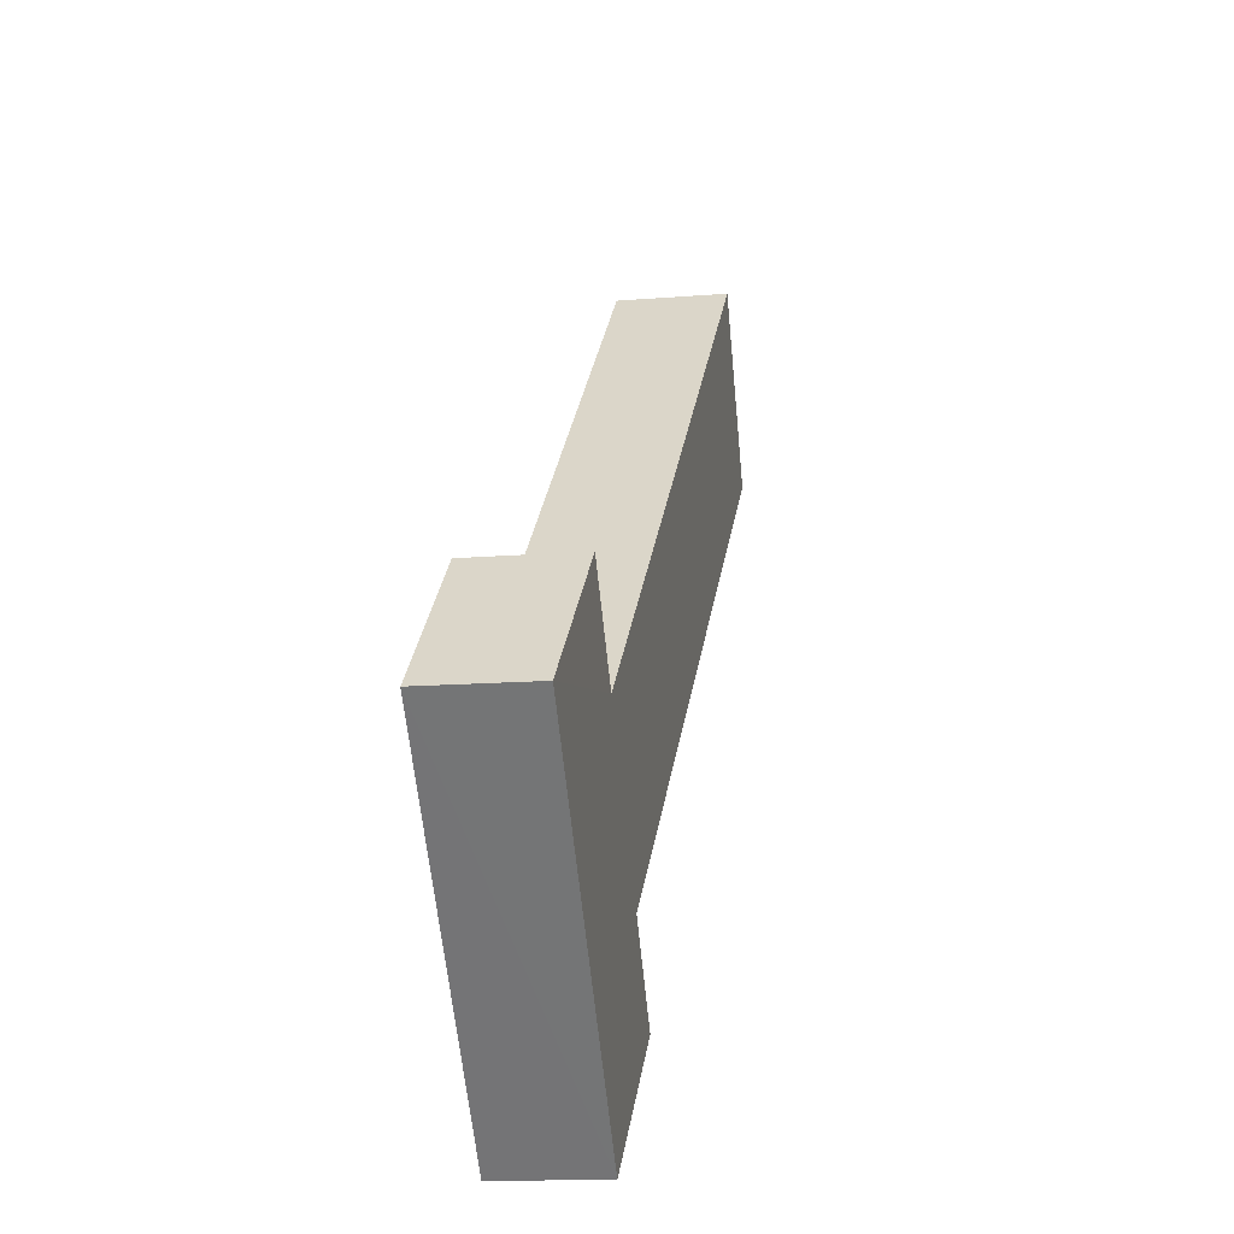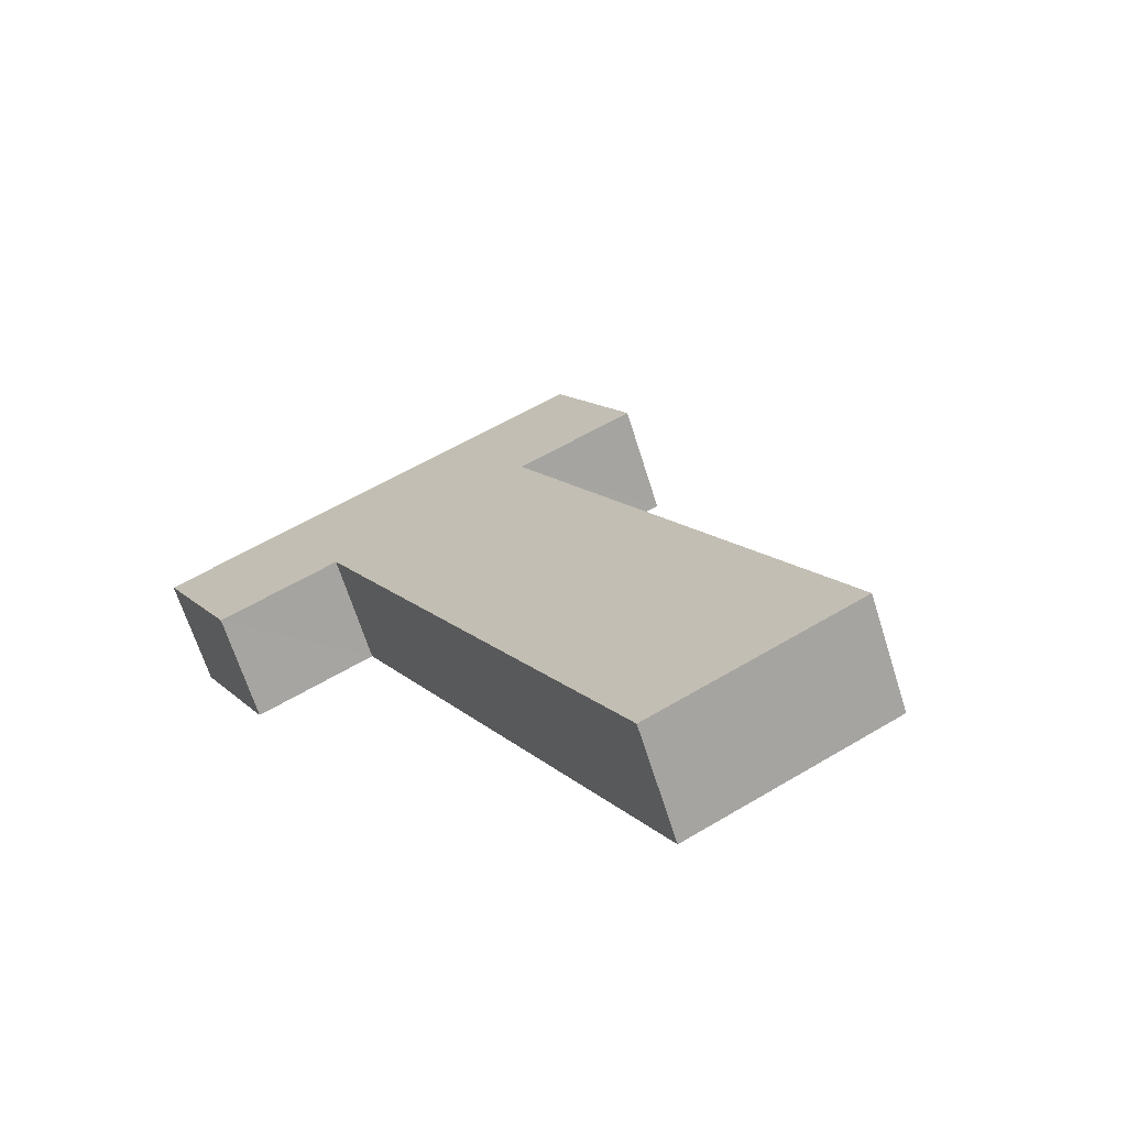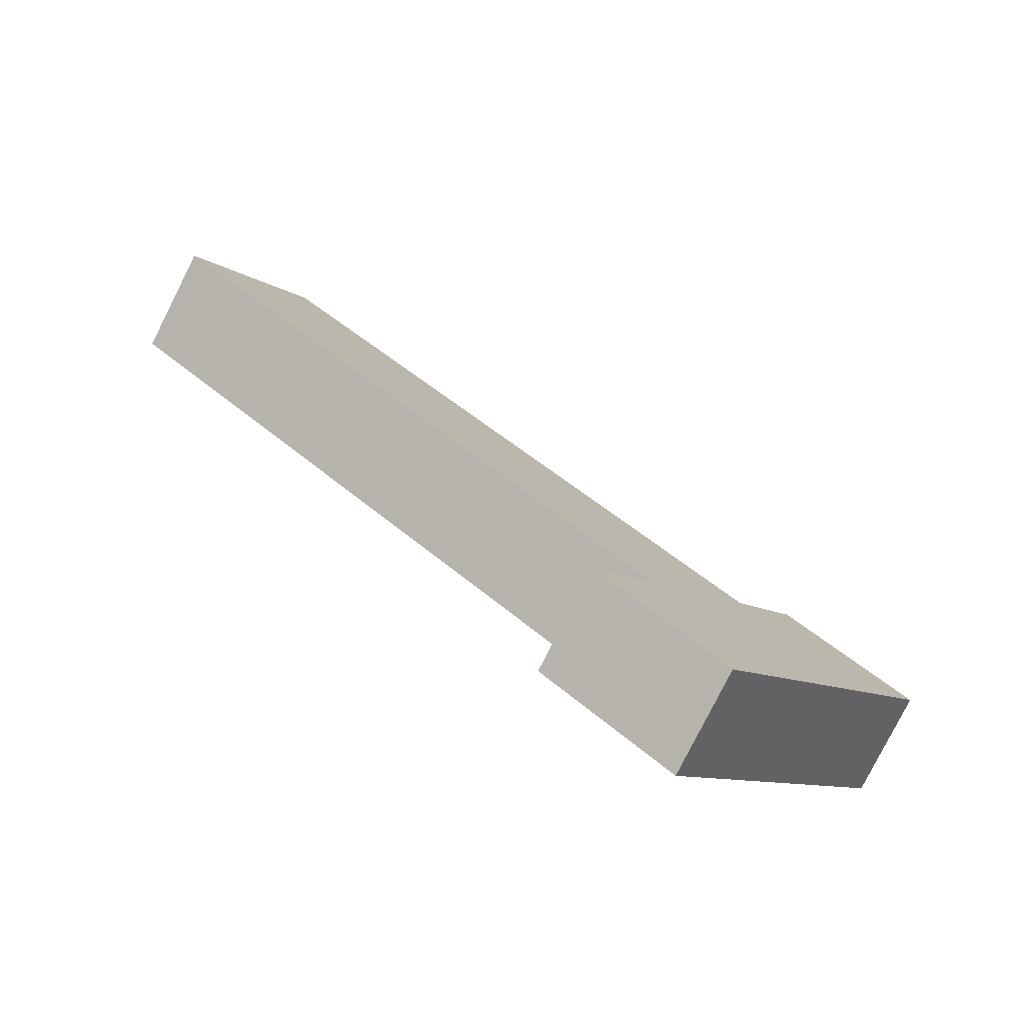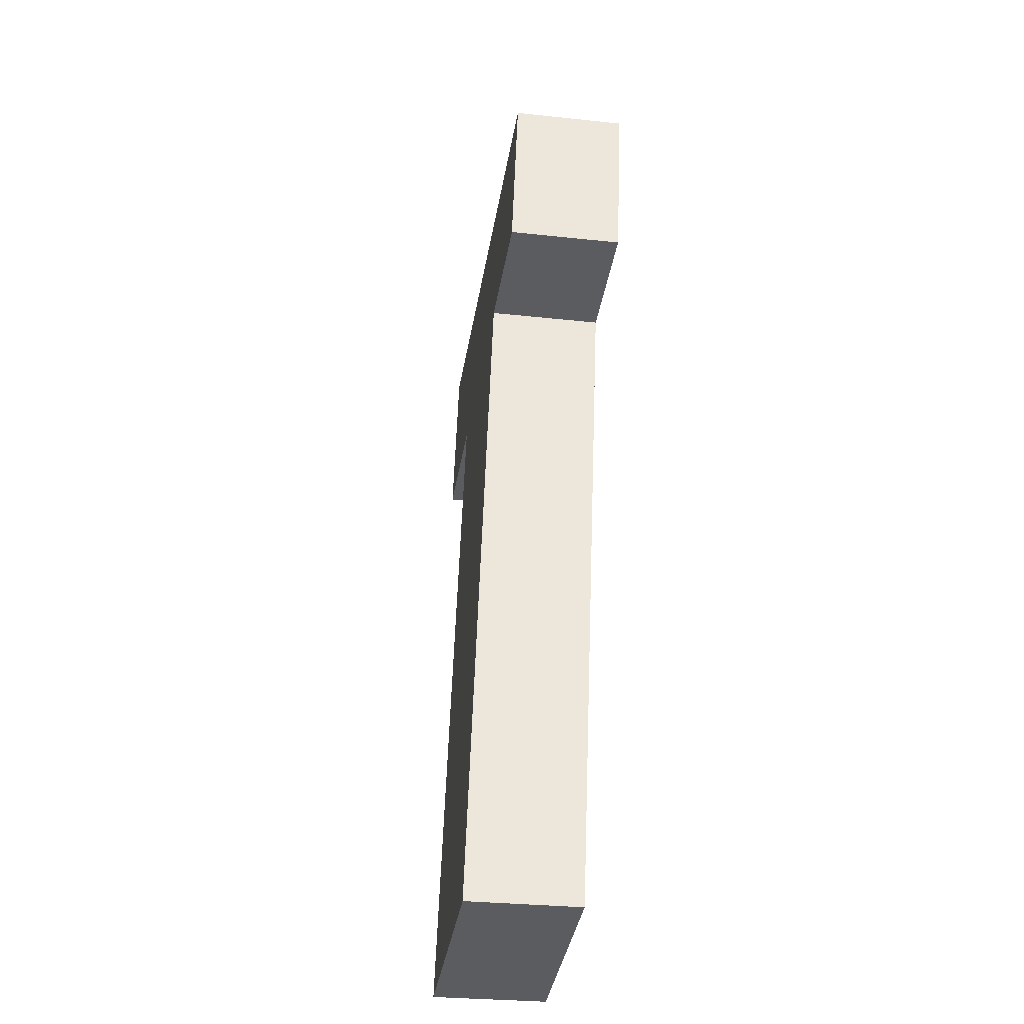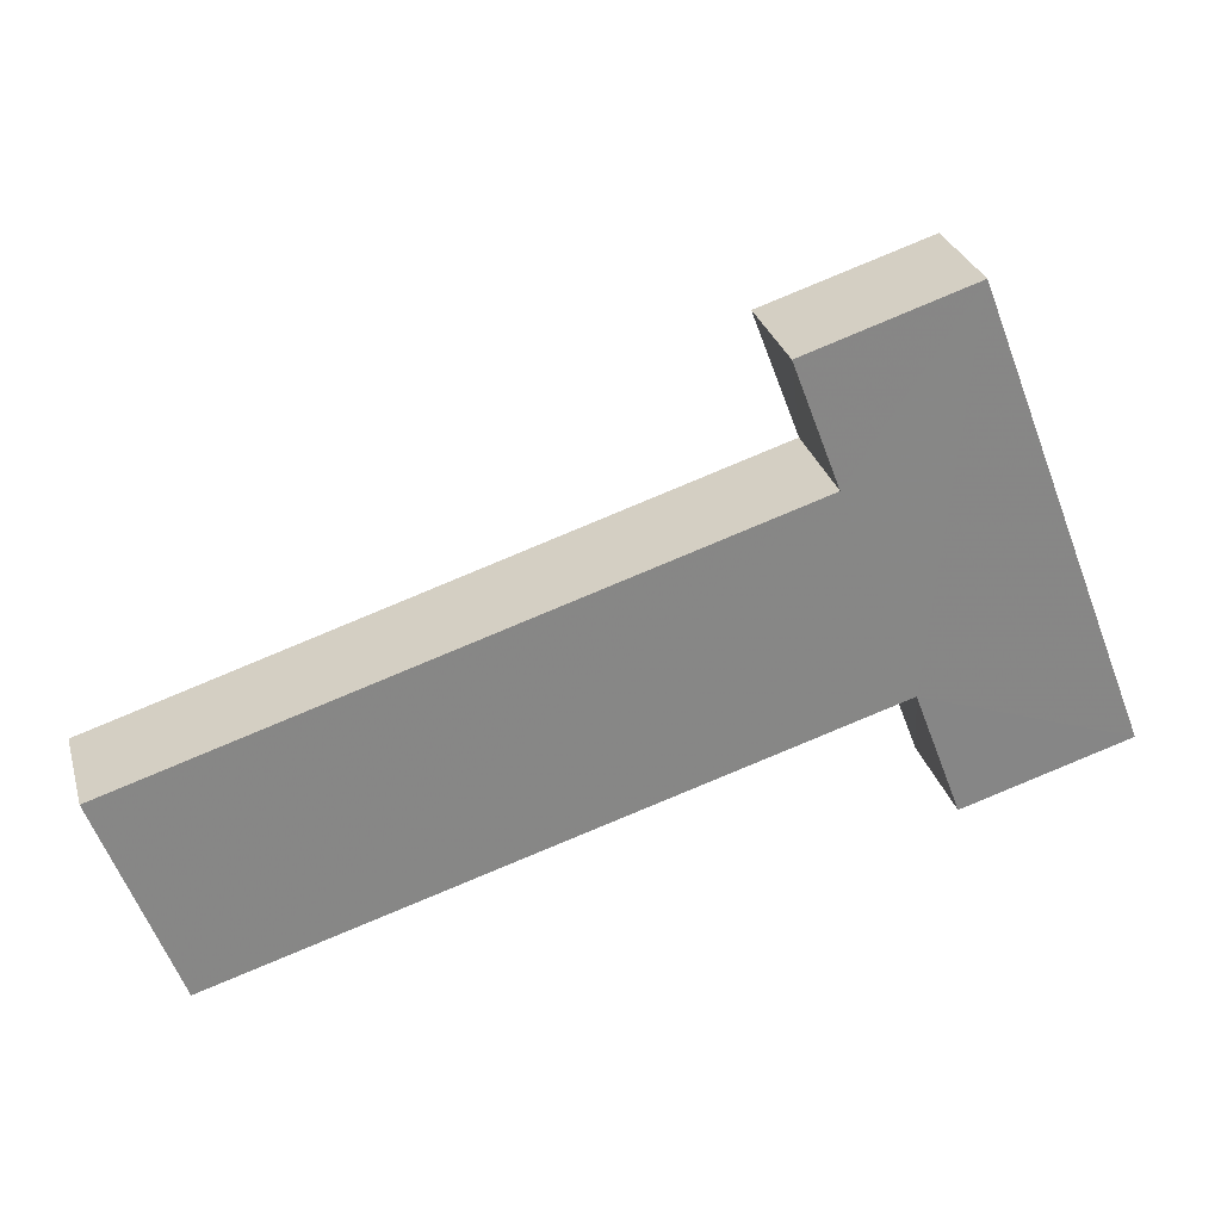
<metadata>
{"format":"obj","ext":"obj","renderer":"f3d","projection":"perspective","resolution":1024,"background":"white","views":[{"elev":55.5,"azim":-115.4,"up":"+Y"},{"elev":48.0,"azim":34.9,"up":"+Z"},{"elev":-3.1,"azim":-174.3,"up":"+Z"},{"elev":33.1,"azim":56.6,"up":"+Y"},{"elev":19.3,"azim":136.9,"up":"+Y"}]}
</metadata>
<code>
v 0.3102 -0.1064 0.1744
v 0.3105 -0.1066 0.1747
v 0.3106 -0.1063 0.1747
v 0.312 -0.1069 0.1756
v 0.3122 -0.1064 0.1757
v 0.3109 -0.1057 0.1748
v 0.311 -0.1054 0.1748
v 0.3107 -0.1053 0.1745
v 0.3101 -0.1064 0.1747
v 0.3104 -0.1065 0.1749
v 0.3105 -0.1052 0.1748
v 0.3109 -0.1054 0.175
v 0.3107 -0.1057 0.175
v 0.312 -0.1063 0.1759
v 0.3118 -0.1068 0.1759
v 0.3105 -0.1062 0.175
f 2 3 1
f 2 10 3
f 1 3 8
f 1 9 2
f 2 9 10
f 3 10 16
f 3 6 8
f 8 9 1
f 10 9 16
f 3 16 4
f 6 3 4
f 6 7 8
f 8 11 9
f 16 9 11
f 4 16 15
f 6 4 5
f 6 13 7
f 8 7 11
f 16 11 13
f 16 13 15
f 4 15 5
f 6 5 13
f 7 13 12
f 7 12 11
f 13 11 12
f 15 13 14
f 5 15 14
f 5 14 13

</code>
